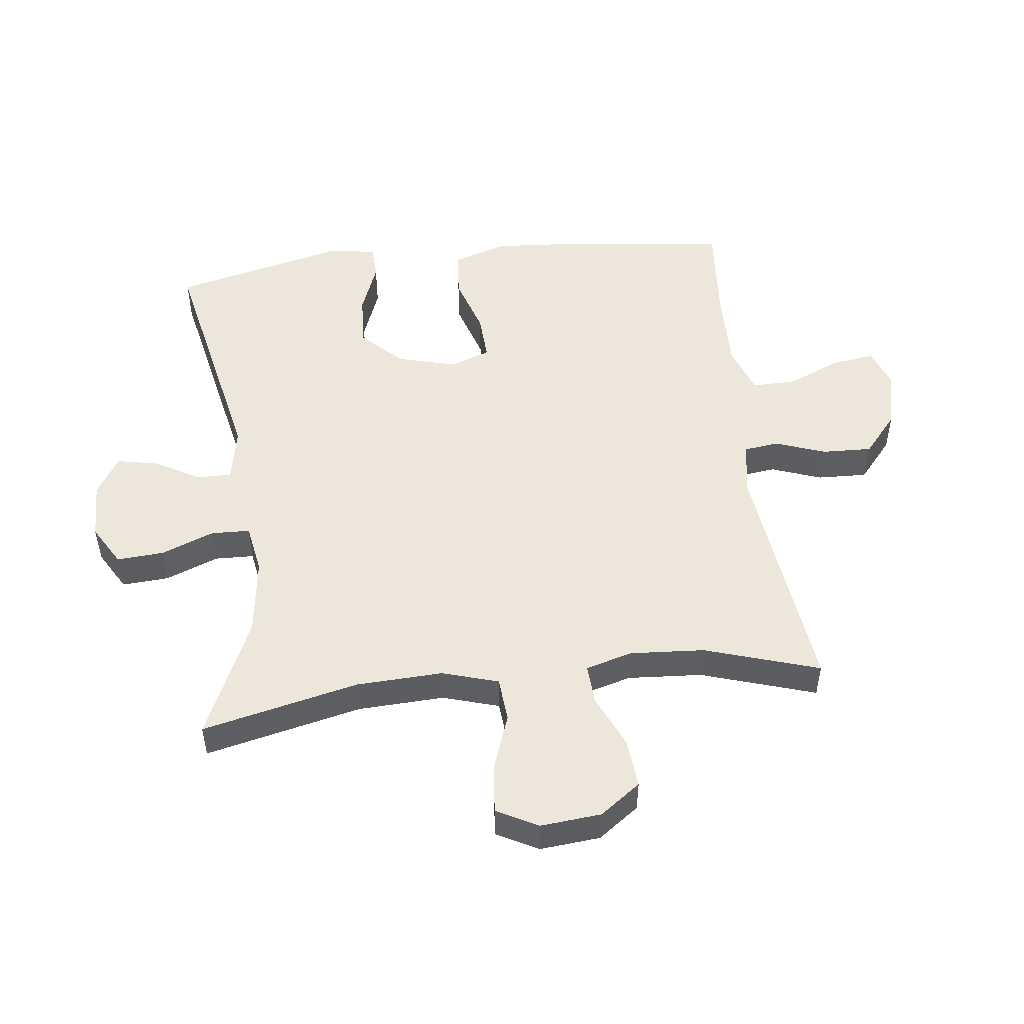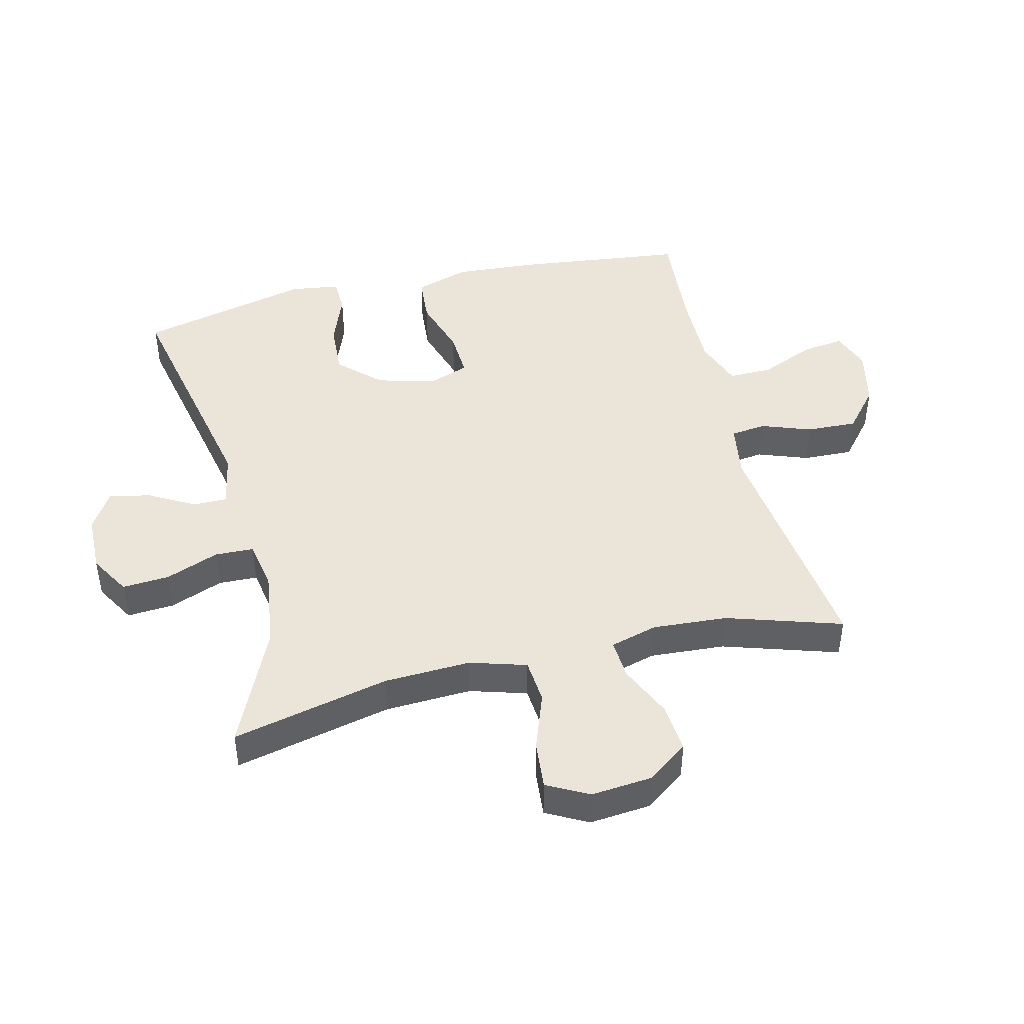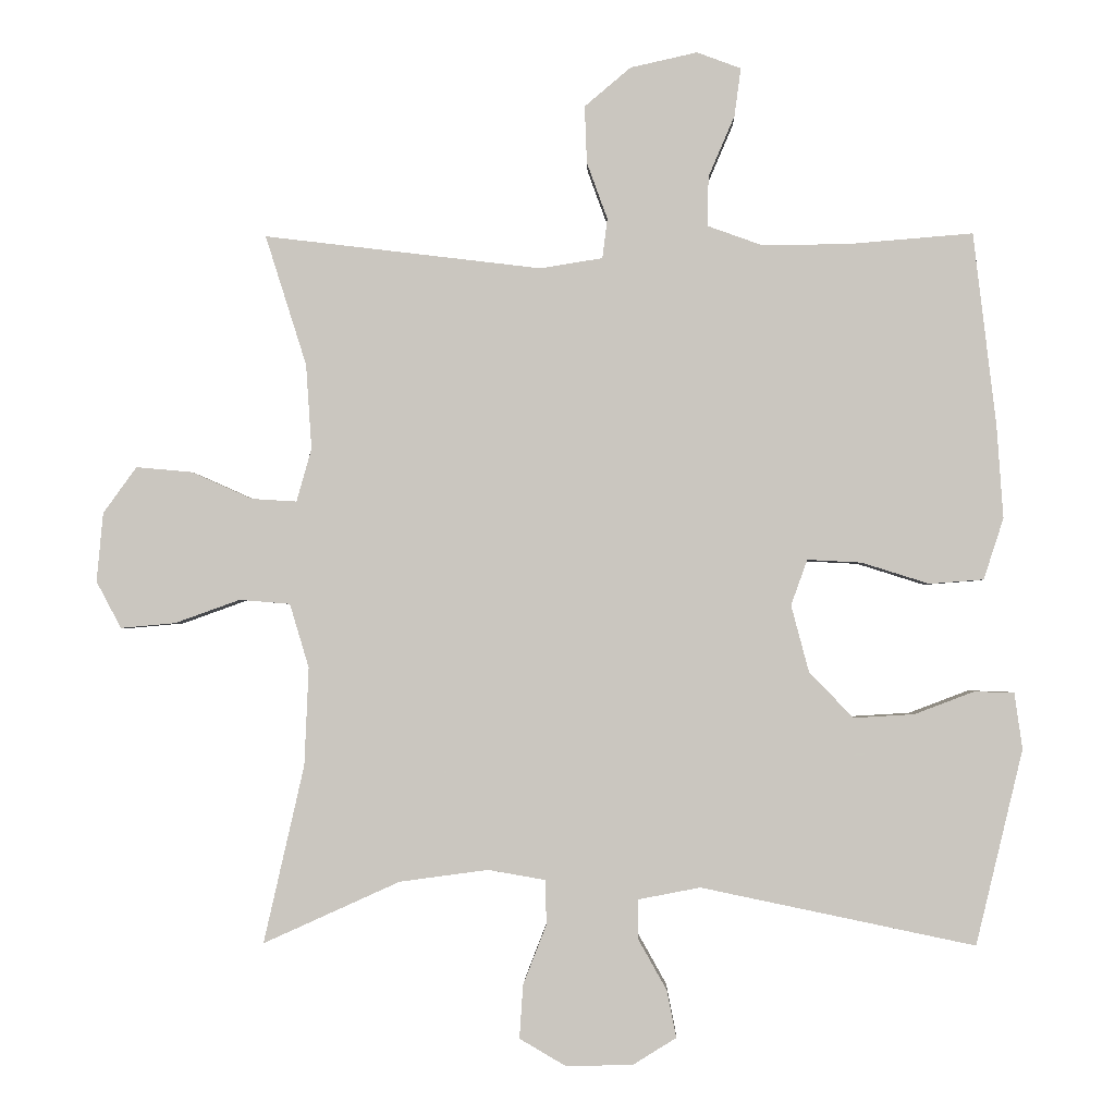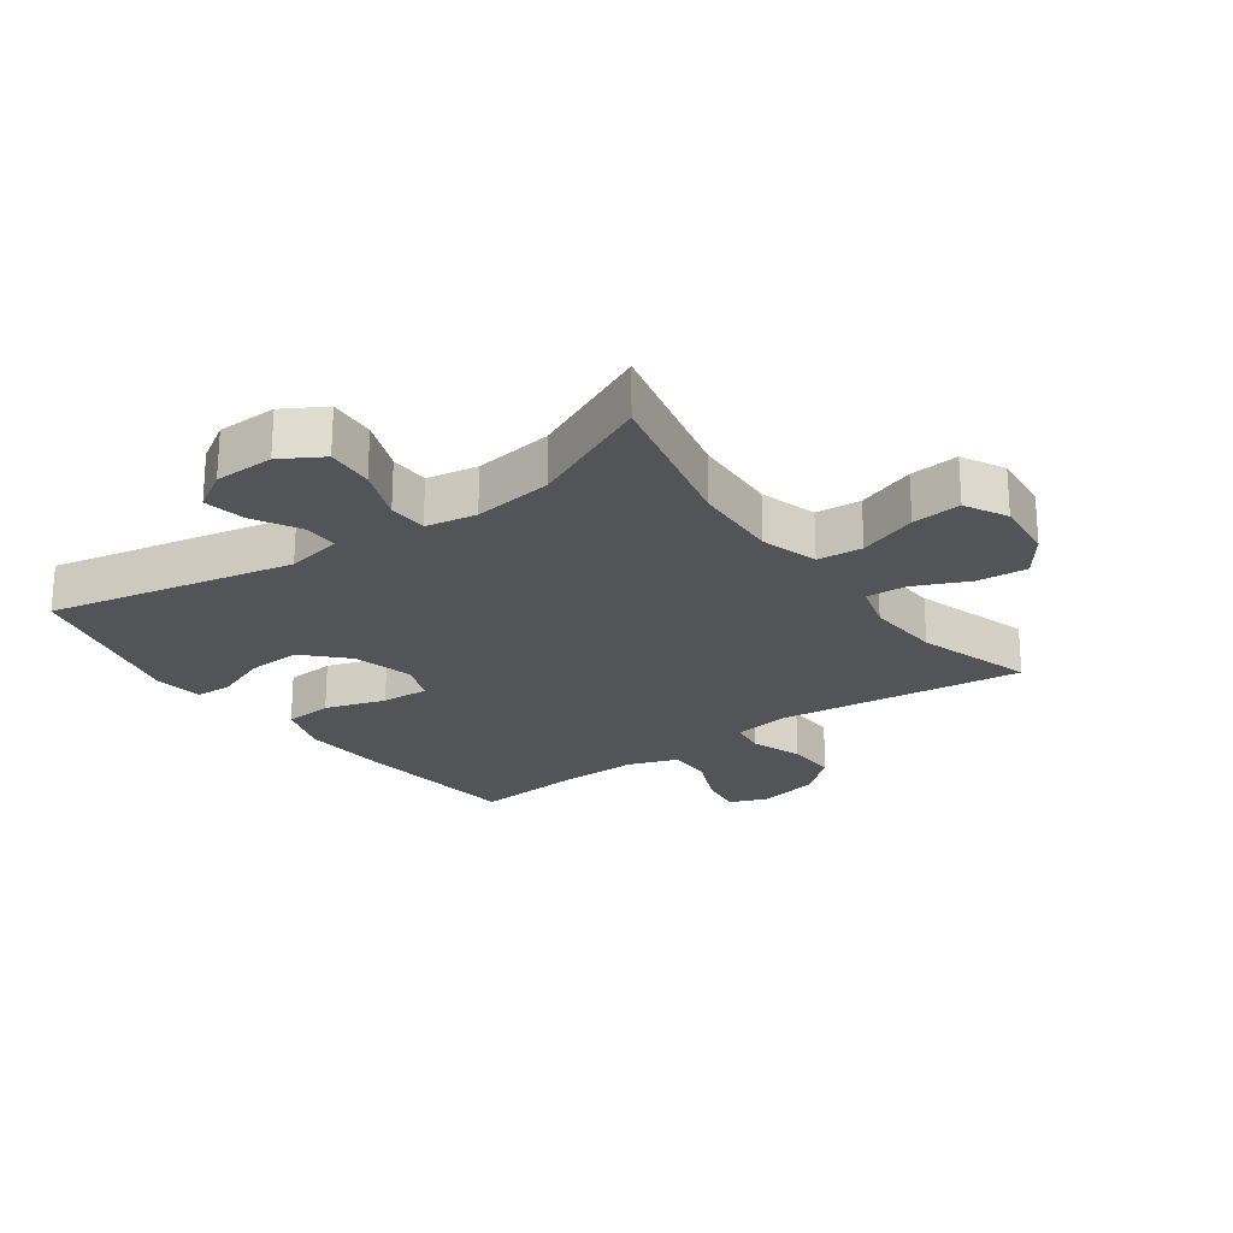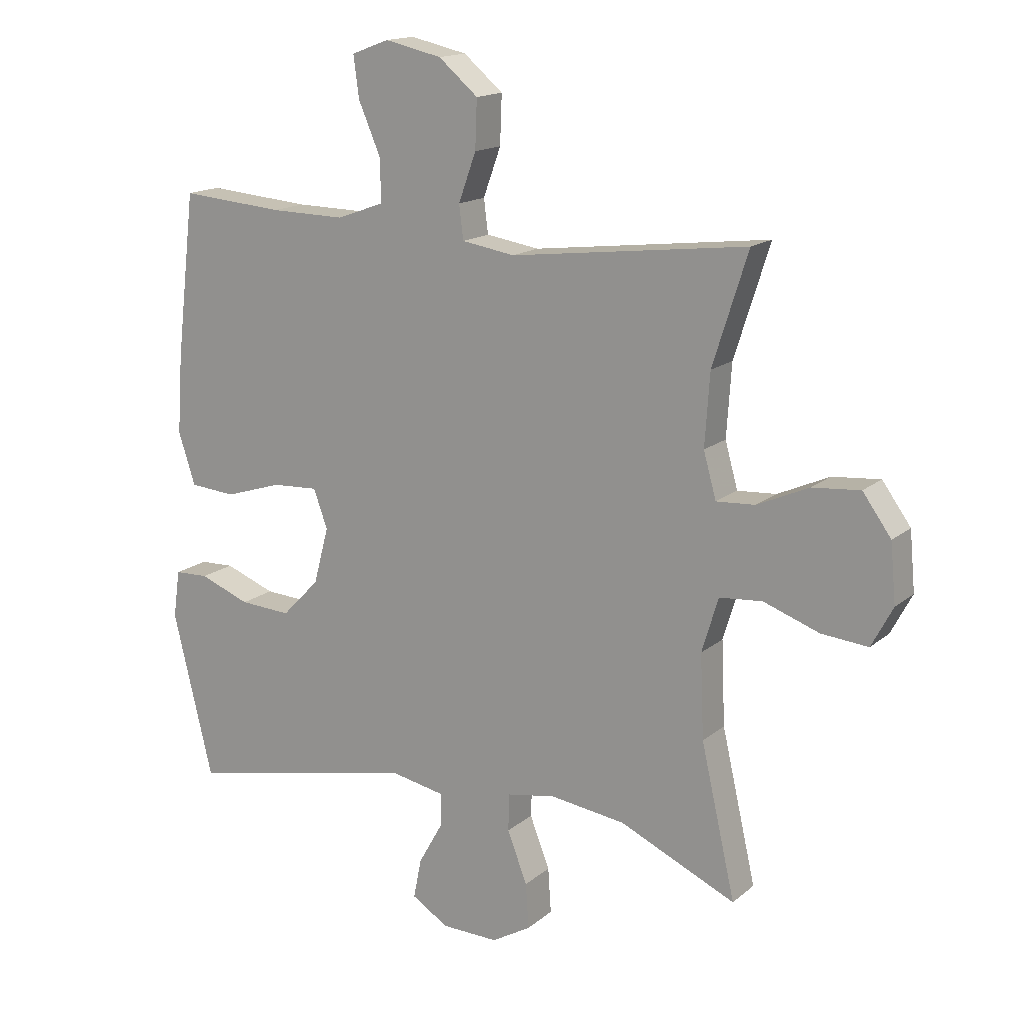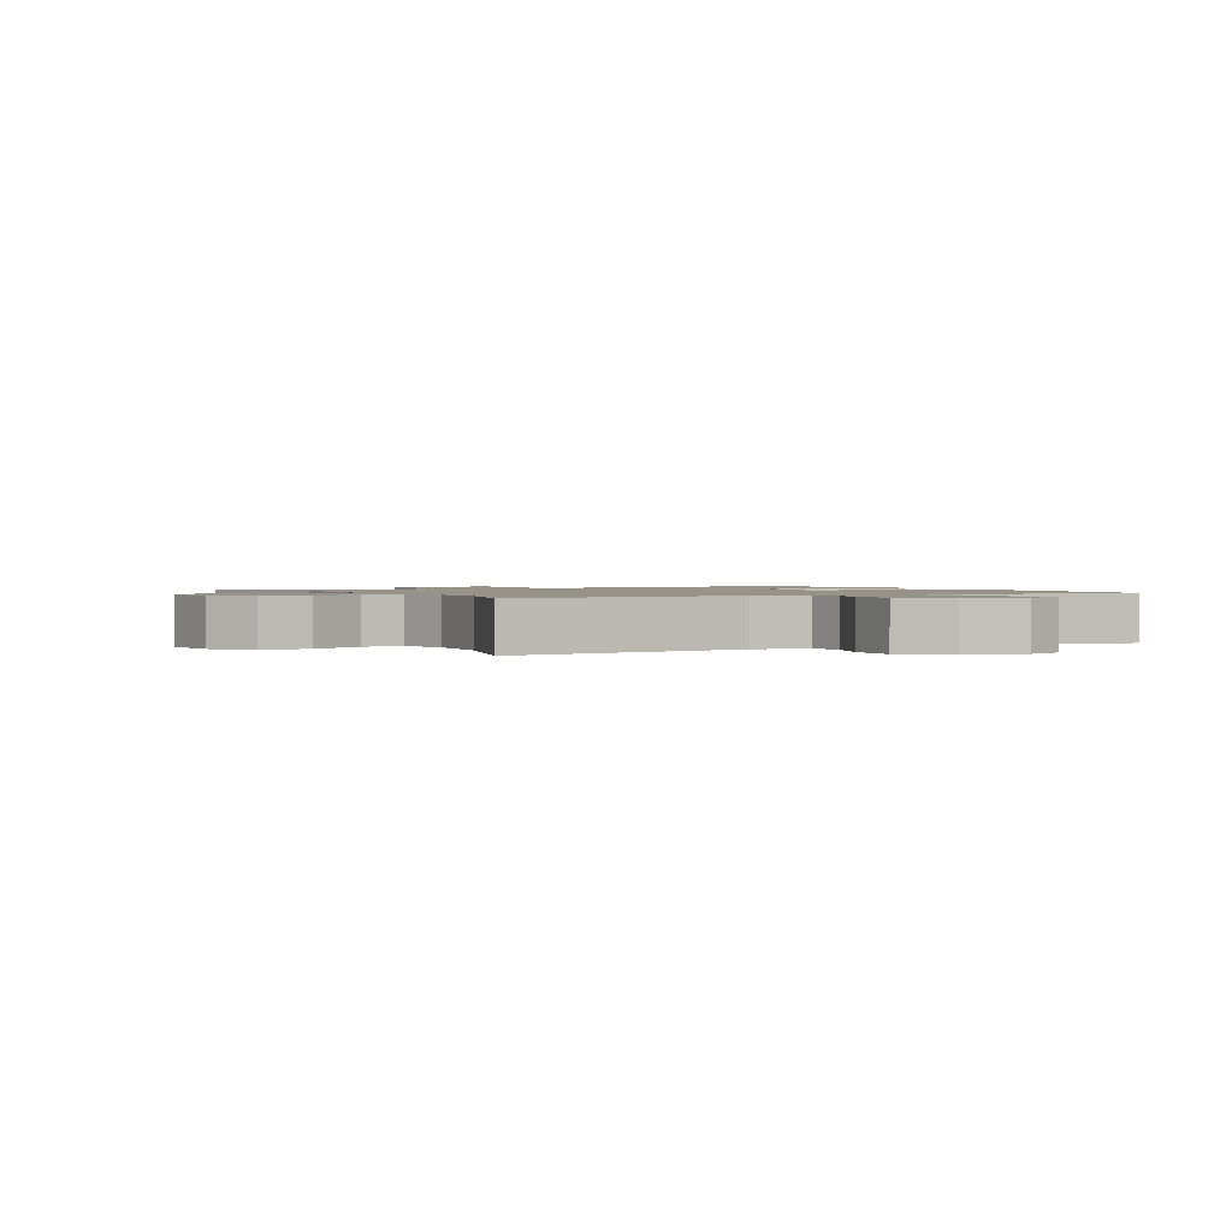
<metadata>
{"format":"obj","ext":"obj","renderer":"f3d","projection":"perspective","resolution":1024,"background":"white","views":[{"elev":50.6,"azim":-96.8,"up":"+Y"},{"elev":44.9,"azim":-103.7,"up":"+Y"},{"elev":-1.7,"azim":1.6,"up":"+Z"},{"elev":-23.3,"azim":-144.3,"up":"+Y"},{"elev":15.7,"azim":-148.5,"up":"+Z"},{"elev":1.3,"azim":-28.4,"up":"+Y"}]}
</metadata>
<code>
v 0.5 0.07 -0.5
v 0.115 0.07 -0.42
v 0.027 0.07 -0.437
v 0.027 0.07 -0.491
v 0.068 0.07 -0.564
v 0.081 0.07 -0.63
v 0.02 0.07 -0.668
v -0.074 0.07 -0.67
v -0.139 0.07 -0.632
v -0.134 0.07 -0.557
v -0.101 0.07 -0.472
v -0.103 0.07 -0.41
v -0.183 0.07 -0.396
v -0.308 0.07 -0.413
v -0.5 0.07 -0.5
v -0.443 0.07 -0.25
v -0.437 0.07 -0.112
v -0.464 0.07 -0.022
v -0.535 0.07 -0.016
v -0.627 0.07 -0.049
v -0.704 0.07 -0.056
v -0.739 0.07 0.01
v -0.73 0.07 0.107
v -0.683 0.07 0.172
v -0.604 0.07 0.165
v -0.519 0.07 0.127
v -0.455 0.07 0.123
v -0.434 0.07 0.198
v -0.442 0.07 0.317
v -0.5 0.07 0.5
v -0.11 0.07 0.453
v -0.022 0.07 0.467
v -0.015 0.07 0.523
v -0.044 0.07 0.603
v -0.047 0.07 0.683
v 0.018 0.07 0.738
v 0.112 0.07 0.759
v 0.174 0.07 0.736
v 0.165 0.07 0.668
v 0.128 0.07 0.582
v 0.127 0.07 0.512
v 0.205 0.07 0.484
v 0.329 0.07 0.486
v 0.5 0.07 0.5
v 0.532 0.07 0.228
v 0.541 0.07 0.098
v 0.513 0.07 0.012
v 0.437 0.07 0.006
v 0.342 0.07 0.036
v 0.266 0.07 0.04
v 0.243 0.07 -0.024
v 0.268 0.07 -0.118
v 0.33 0.07 -0.182
v 0.415 0.07 -0.177
v 0.499 0.07 -0.145
v 0.555 0.07 -0.147
v 0.566 0.07 -0.226
v 0.5 0 -0.5
v 0.115 0 -0.42
v 0.027 0 -0.437
v 0.027 0 -0.491
v 0.068 0 -0.564
v 0.081 0 -0.63
v 0.02 0 -0.668
v -0.074 0 -0.67
v -0.139 0 -0.632
v -0.134 0 -0.557
v -0.101 0 -0.472
v -0.103 0 -0.41
v -0.183 0 -0.396
v -0.308 0 -0.413
v -0.5 0 -0.5
v -0.443 0 -0.25
v -0.437 0 -0.112
v -0.464 0 -0.022
v -0.535 0 -0.016
v -0.627 0 -0.049
v -0.704 0 -0.056
v -0.739 0 0.01
v -0.73 0 0.107
v -0.683 0 0.172
v -0.604 0 0.165
v -0.519 0 0.127
v -0.455 0 0.123
v -0.434 0 0.198
v -0.442 0 0.317
v -0.5 0 0.5
v -0.11 0 0.453
v -0.022 0 0.467
v -0.015 0 0.523
v -0.044 0 0.603
v -0.047 0 0.683
v 0.018 0 0.738
v 0.112 0 0.759
v 0.174 0 0.736
v 0.165 0 0.668
v 0.128 0 0.582
v 0.127 0 0.512
v 0.205 0 0.484
v 0.329 0 0.486
v 0.5 0 0.5
v 0.532 0 0.228
v 0.541 0 0.098
v 0.513 0 0.012
v 0.437 0 0.006
v 0.342 0 0.036
v 0.266 0 0.04
v 0.243 0 -0.024
v 0.268 0 -0.118
v 0.33 0 -0.182
v 0.415 0 -0.177
v 0.499 0 -0.145
v 0.555 0 -0.147
v 0.566 0 -0.226
f 57 1 2
f 56 57 2
f 55 56 2
f 54 55 2
f 53 54 2 3
f 52 53 3
f 51 52 3
f 50 51 3
f 47 48 49
f 46 47 49
f 45 46 49
f 44 45 49
f 43 44 49
f 42 43 49 50
f 41 42 50 3
f 38 39 40
f 37 38 40
f 36 37 40
f 35 36 40
f 34 35 40
f 33 34 40
f 40 41 3
f 33 40 3
f 32 33 3
f 29 30 31
f 32 3 4
f 31 32 4
f 29 31 4
f 28 29 4
f 24 25 26
f 23 24 26
f 22 23 26
f 21 22 26
f 20 21 26
f 19 20 26
f 18 19 26 27
f 27 28 4
f 18 27 4
f 17 18 4
f 14 15 16
f 13 14 16 17
f 9 10 11
f 8 9 11
f 7 8 11
f 6 7 11
f 5 6 11
f 4 5 11
f 4 11 12
f 17 4 12
f 12 13 17
f 59 58 114
f 59 114 113
f 59 113 112
f 59 112 111
f 60 59 111 110
f 60 110 109
f 60 109 108
f 60 108 107
f 106 105 104
f 106 104 103
f 106 103 102
f 106 102 101
f 106 101 100
f 107 106 100 99
f 60 107 99 98
f 97 96 95
f 97 95 94
f 97 94 93
f 97 93 92
f 97 92 91
f 97 91 90
f 60 98 97
f 60 97 90
f 60 90 89
f 88 87 86
f 61 60 89
f 61 89 88
f 61 88 86
f 61 86 85
f 83 82 81
f 83 81 80
f 83 80 79
f 83 79 78
f 83 78 77
f 83 77 76
f 84 83 76 75
f 61 85 84
f 61 84 75
f 61 75 74
f 73 72 71
f 74 73 71 70
f 68 67 66
f 68 66 65
f 68 65 64
f 68 64 63
f 68 63 62
f 68 62 61
f 69 68 61
f 69 61 74
f 74 70 69
f 1 58 59 2
f 2 59 60 3
f 3 60 61 4
f 4 61 62 5
f 5 62 63 6
f 6 63 64 7
f 7 64 65 8
f 8 65 66 9
f 9 66 67 10
f 10 67 68 11
f 11 68 69 12
f 12 69 70 13
f 13 70 71 14
f 14 71 72 15
f 15 72 73 16
f 16 73 74 17
f 17 74 75 18
f 18 75 76 19
f 19 76 77 20
f 20 77 78 21
f 21 78 79 22
f 22 79 80 23
f 23 80 81 24
f 24 81 82 25
f 25 82 83 26
f 26 83 84 27
f 27 84 85 28
f 28 85 86 29
f 29 86 87 30
f 30 87 88 31
f 31 88 89 32
f 32 89 90 33
f 33 90 91 34
f 34 91 92 35
f 35 92 93 36
f 36 93 94 37
f 37 94 95 38
f 38 95 96 39
f 39 96 97 40
f 40 97 98 41
f 41 98 99 42
f 42 99 100 43
f 43 100 101 44
f 44 101 102 45
f 45 102 103 46
f 46 103 104 47
f 47 104 105 48
f 48 105 106 49
f 49 106 107 50
f 50 107 108 51
f 51 108 109 52
f 52 109 110 53
f 53 110 111 54
f 54 111 112 55
f 55 112 113 56
f 56 113 114 57
f 57 114 58 1

</code>
